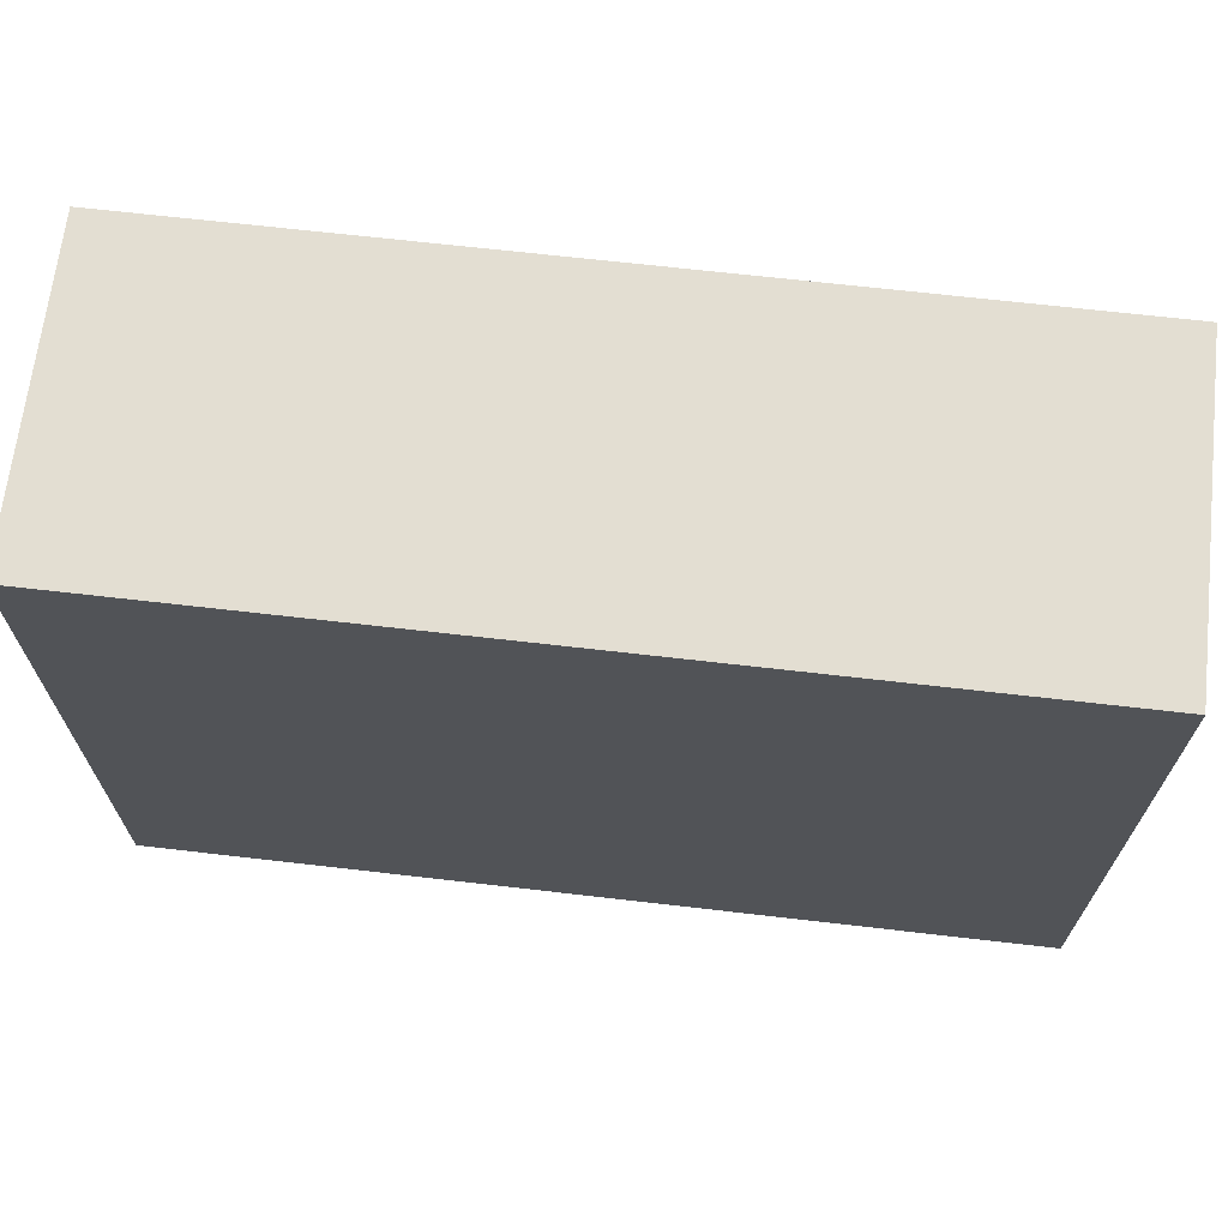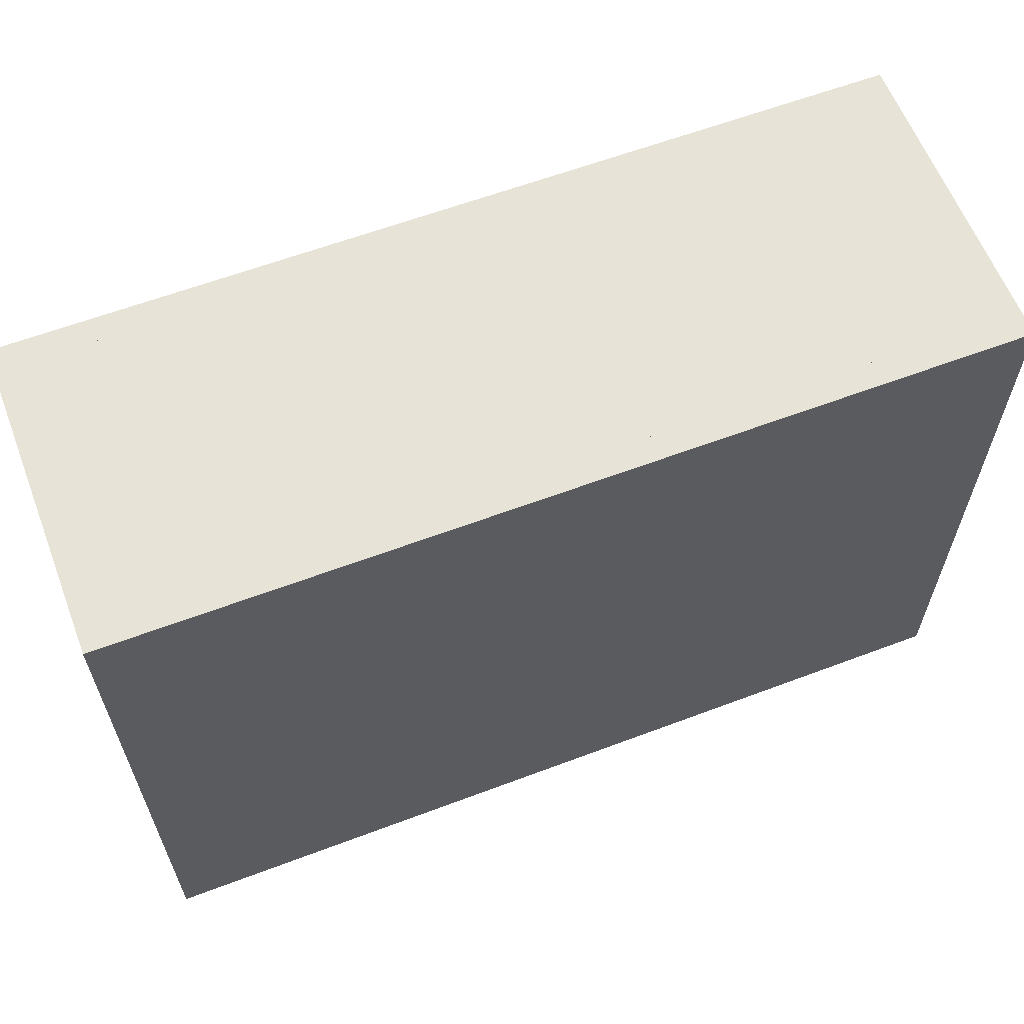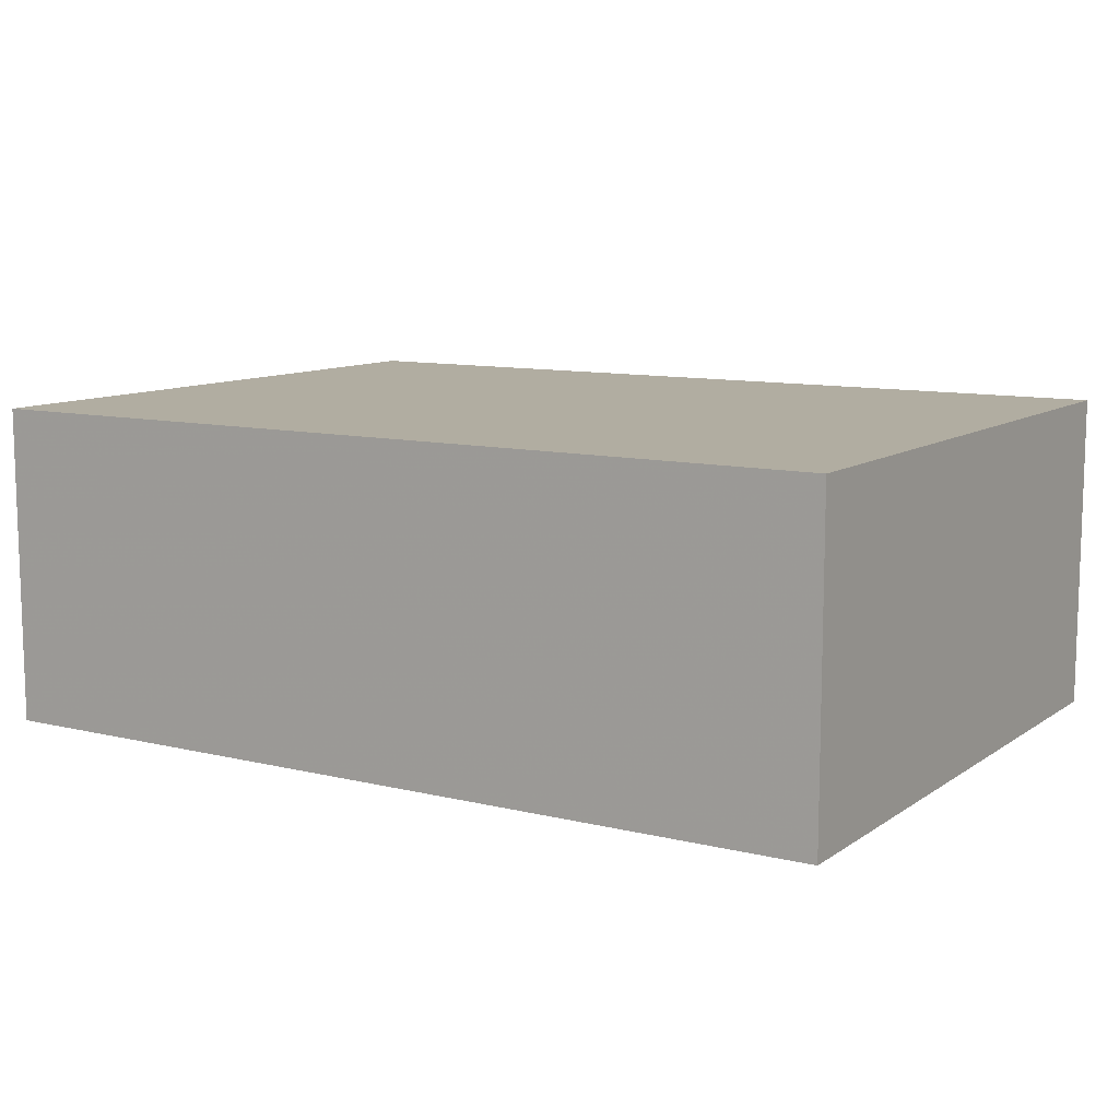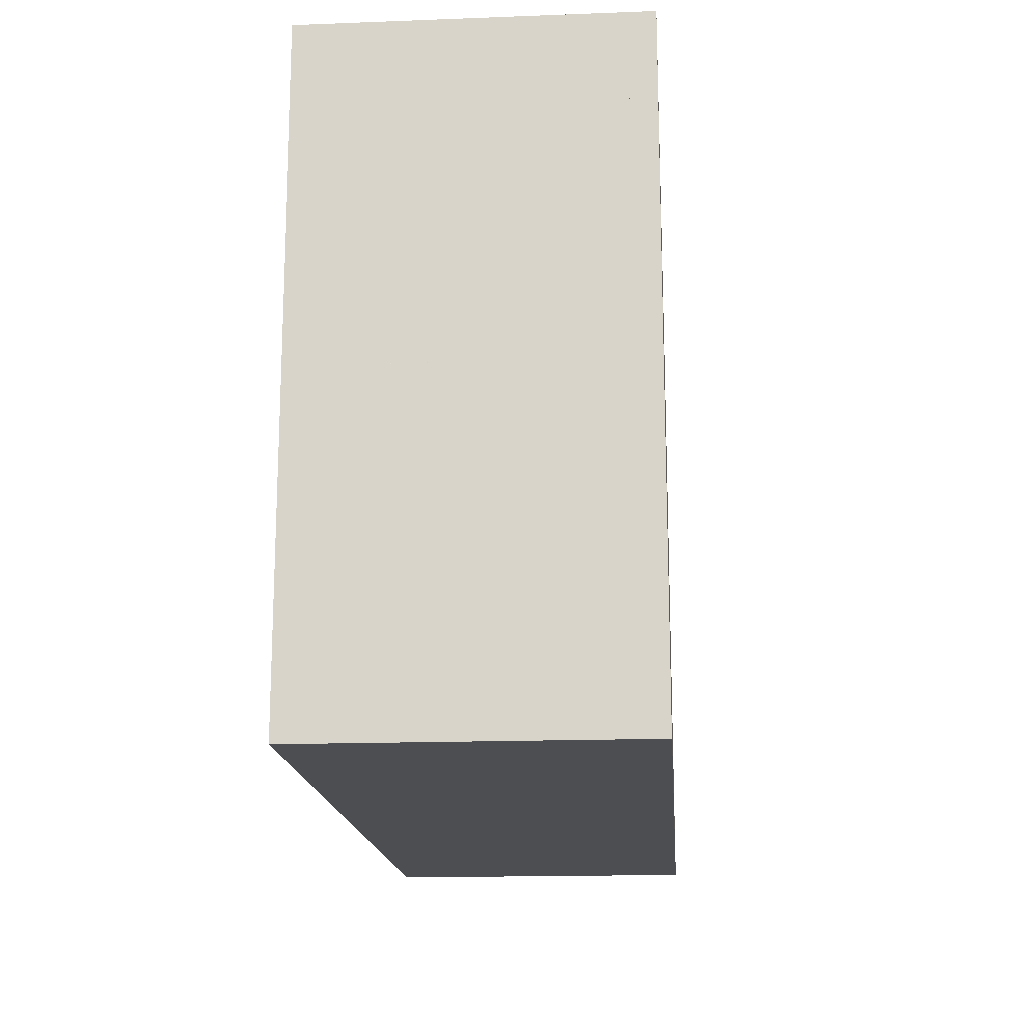
<metadata>
{"format":"obj","ext":"obj","renderer":"f3d","projection":"perspective","resolution":1024,"background":"white","views":[{"elev":67.6,"azim":-173.4,"up":"+Z"},{"elev":61.5,"azim":159.0,"up":"+Z"},{"elev":10.3,"azim":31.7,"up":"+Y"},{"elev":-16.5,"azim":94.4,"up":"+Z"}]}
</metadata>
<code>
v -288 -4e-06 -208
v 288 -4e-06 -208
v -288 -16 -208
v 288 -4e-06 -208
v 288 -16 -208
v -288 -16 -208
v -288 -4e-06 208
v -288 -4e-06 -208
v -288 -16 208
v -288 -4e-06 -208
v -288 -16 -208
v -288 -16 208
v 288 -4e-06 208
v -288 -4e-06 208
v 288 -16 208
v -288 -4e-06 208
v -288 -16 208
v 288 -16 208
v 288 -4e-06 -208
v 288 -4e-06 208
v 288 -16 -208
v 288 -4e-06 208
v 288 -16 208
v 288 -16 -208
v -288 0 208
v 288 0 208
v -288 -9e-06 -208
v 288 0 208
v 288 -9e-06 -208
v -288 -9e-06 -208
v -288 -16 -208
v 288 -16 -208
v -288 -16 208
v 288 -16 -208
v 288 -16 208
v -288 -16 208
v -288 176 192
v -288 176 8e-06
v -288 8e-06 192
v -288 8e-06 192
v -288 176 8e-06
v -288 8e-06 8e-06
v -128 176 192
v -288 176 192
v -128 8e-06 192
v -128 8e-06 192
v -288 176 192
v -288 8e-06 192
v -128 8e-06 192
v -159.2 8e-06 188.3
v -159.2 176 188.3
v -128 176 192
v -128 8e-06 192
v -159.2 176 188.3
v -159.2 8e-06 188.3
v -189.2 8e-06 177.4
v -189.2 176 177.4
v -159.2 176 188.3
v -159.2 8e-06 188.3
v -189.2 176 177.4
v -189.2 8e-06 177.4
v -216.9 8e-06 159.6
v -216.9 176 159.6
v -189.2 176 177.4
v -189.2 8e-06 177.4
v -216.9 176 159.6
v -216.9 8e-06 159.6
v -241.1 8e-06 135.8
v -241.1 176 135.8
v -216.9 176 159.6
v -216.9 8e-06 159.6
v -241.1 176 135.8
v -241.1 8e-06 135.8
v -261 8e-06 106.7
v -261 176 106.7
v -241.1 176 135.8
v -241.1 8e-06 135.8
v -261 176 106.7
v -261 8e-06 106.7
v -275.8 8e-06 73.48
v -275.8 176 73.48
v -261 176 106.7
v -261 8e-06 106.7
v -275.8 176 73.48
v -275.8 8e-06 73.48
v -284.9 8e-06 37.46
v -284.9 176 37.46
v -275.8 176 73.48
v -275.8 8e-06 73.48
v -284.9 176 37.46
v -284.9 8e-06 37.46
v -288 8e-06 8e-06
v -288 176 8e-06
v -284.9 176 37.46
v -284.9 8e-06 37.46
v -288 176 8e-06
v -159.2 8e-06 188.3
v -128 8e-06 192
v -288 8e-06 192
v -189.2 8e-06 177.4
v -159.2 8e-06 188.3
v -288 8e-06 192
v -216.9 8e-06 159.6
v -189.2 8e-06 177.4
v -288 8e-06 192
v -241.1 8e-06 135.8
v -216.9 8e-06 159.6
v -288 8e-06 192
v -261 8e-06 106.7
v -241.1 8e-06 135.8
v -288 8e-06 192
v -275.8 8e-06 73.48
v -261 8e-06 106.7
v -288 8e-06 192
v -284.9 8e-06 37.46
v -275.8 8e-06 73.48
v -288 8e-06 192
v -288 8e-06 8e-06
v -284.9 8e-06 37.46
v -288 8e-06 192
v -128 176 192
v -159.2 176 188.3
v -288 176 192
v -159.2 176 188.3
v -189.2 176 177.4
v -288 176 192
v -189.2 176 177.4
v -216.9 176 159.6
v -288 176 192
v -216.9 176 159.6
v -241.1 176 135.8
v -288 176 192
v -241.1 176 135.8
v -261 176 106.7
v -288 176 192
v -261 176 106.7
v -275.8 176 73.48
v -288 176 192
v -275.8 176 73.48
v -284.9 176 37.46
v -288 176 192
v -284.9 176 37.46
v -288 176 8e-06
v -288 176 192
v -288 176 -8e-06
v -288 176 -192
v -288 8e-06 -192
v -288 176 -8e-06
v -288 8e-06 -192
v -288 8e-06 -8e-06
v -288 176 -192
v -128 176 -192
v -128 8e-06 -192
v -288 176 -192
v -128 8e-06 -192
v -288 8e-06 -192
v -159.2 8e-06 -188.3
v -128 8e-06 -192
v -159.2 176 -188.3
v -128 8e-06 -192
v -128 176 -192
v -159.2 176 -188.3
v -189.2 8e-06 -177.4
v -159.2 8e-06 -188.3
v -189.2 176 -177.4
v -159.2 8e-06 -188.3
v -159.2 176 -188.3
v -189.2 176 -177.4
v -216.9 8e-06 -159.6
v -189.2 8e-06 -177.4
v -216.9 176 -159.6
v -189.2 8e-06 -177.4
v -189.2 176 -177.4
v -216.9 176 -159.6
v -241.1 8e-06 -135.8
v -216.9 8e-06 -159.6
v -241.1 176 -135.8
v -216.9 8e-06 -159.6
v -216.9 176 -159.6
v -241.1 176 -135.8
v -261 8e-06 -106.7
v -241.1 8e-06 -135.8
v -261 176 -106.7
v -241.1 8e-06 -135.8
v -241.1 176 -135.8
v -261 176 -106.7
v -275.8 8e-06 -73.48
v -261 8e-06 -106.7
v -275.8 176 -73.48
v -261 8e-06 -106.7
v -261 176 -106.7
v -275.8 176 -73.48
v -284.9 8e-06 -37.46
v -275.8 8e-06 -73.48
v -284.9 176 -37.46
v -275.8 8e-06 -73.48
v -275.8 176 -73.48
v -284.9 176 -37.46
v -288 8e-06 -8e-06
v -284.9 8e-06 -37.46
v -288 176 -8e-06
v -284.9 8e-06 -37.46
v -284.9 176 -37.46
v -288 176 -8e-06
v -128 8e-06 -192
v -159.2 8e-06 -188.3
v -288 8e-06 -192
v -159.2 8e-06 -188.3
v -189.2 8e-06 -177.4
v -288 8e-06 -192
v -189.2 8e-06 -177.4
v -216.9 8e-06 -159.6
v -288 8e-06 -192
v -216.9 8e-06 -159.6
v -241.1 8e-06 -135.8
v -288 8e-06 -192
v -241.1 8e-06 -135.8
v -261 8e-06 -106.7
v -288 8e-06 -192
v -261 8e-06 -106.7
v -275.8 8e-06 -73.48
v -288 8e-06 -192
v -275.8 8e-06 -73.48
v -284.9 8e-06 -37.46
v -288 8e-06 -192
v -284.9 8e-06 -37.46
v -288 8e-06 -8e-06
v -288 8e-06 -192
v -159.2 176 -188.3
v -128 176 -192
v -288 176 -192
v -189.2 176 -177.4
v -159.2 176 -188.3
v -288 176 -192
v -216.9 176 -159.6
v -189.2 176 -177.4
v -288 176 -192
v -241.1 176 -135.8
v -216.9 176 -159.6
v -288 176 -192
v -261 176 -106.7
v -241.1 176 -135.8
v -288 176 -192
v -275.8 176 -73.48
v -261 176 -106.7
v -288 176 -192
v -284.9 176 -37.46
v -275.8 176 -73.48
v -288 176 -192
v -288 176 -8e-06
v -284.9 176 -37.46
v -288 176 -192
v 288 176 8e-06
v 288 176 192
v 288 8e-06 192
v 288 176 8e-06
v 288 8e-06 192
v 288 8e-06 8e-06
v 288 176 192
v 128 176 192
v 128 8e-06 192
v 288 176 192
v 128 8e-06 192
v 288 8e-06 192
v 159.2 8e-06 188.3
v 128 8e-06 192
v 159.2 176 188.3
v 128 8e-06 192
v 128 176 192
v 159.2 176 188.3
v 189.2 8e-06 177.4
v 159.2 8e-06 188.3
v 189.2 176 177.4
v 159.2 8e-06 188.3
v 159.2 176 188.3
v 189.2 176 177.4
v 216.9 8e-06 159.6
v 189.2 8e-06 177.4
v 216.9 176 159.6
v 189.2 8e-06 177.4
v 189.2 176 177.4
v 216.9 176 159.6
v 241.1 8e-06 135.8
v 216.9 8e-06 159.6
v 241.1 176 135.8
v 216.9 8e-06 159.6
v 216.9 176 159.6
v 241.1 176 135.8
v 261 8e-06 106.7
v 241.1 8e-06 135.8
v 261 176 106.7
v 241.1 8e-06 135.8
v 241.1 176 135.8
v 261 176 106.7
v 275.8 8e-06 73.48
v 261 8e-06 106.7
v 275.8 176 73.48
v 261 8e-06 106.7
v 261 176 106.7
v 275.8 176 73.48
v 284.9 8e-06 37.46
v 275.8 8e-06 73.48
v 284.9 176 37.46
v 275.8 8e-06 73.48
v 275.8 176 73.48
v 284.9 176 37.46
v 288 8e-06 8e-06
v 284.9 8e-06 37.46
v 288 176 8e-06
v 284.9 8e-06 37.46
v 284.9 176 37.46
v 288 176 8e-06
v 128 8e-06 192
v 159.2 8e-06 188.3
v 288 8e-06 192
v 159.2 8e-06 188.3
v 189.2 8e-06 177.4
v 288 8e-06 192
v 189.2 8e-06 177.4
v 216.9 8e-06 159.6
v 288 8e-06 192
v 216.9 8e-06 159.6
v 241.1 8e-06 135.8
v 288 8e-06 192
v 241.1 8e-06 135.8
v 261 8e-06 106.7
v 288 8e-06 192
v 261 8e-06 106.7
v 275.8 8e-06 73.48
v 288 8e-06 192
v 275.8 8e-06 73.48
v 284.9 8e-06 37.46
v 288 8e-06 192
v 284.9 8e-06 37.46
v 288 8e-06 8e-06
v 288 8e-06 192
v 159.2 176 188.3
v 128 176 192
v 288 176 192
v 189.2 176 177.4
v 159.2 176 188.3
v 288 176 192
v 216.9 176 159.6
v 189.2 176 177.4
v 288 176 192
v 241.1 176 135.8
v 216.9 176 159.6
v 288 176 192
v 261 176 106.7
v 241.1 176 135.8
v 288 176 192
v 275.8 176 73.48
v 261 176 106.7
v 288 176 192
v 284.9 176 37.46
v 275.8 176 73.48
v 288 176 192
v 288 176 8e-06
v 284.9 176 37.46
v 288 176 192
v 288 176 -192
v 288 176 -2.3e-05
v 288 8e-06 -192
v 288 8e-06 -192
v 288 176 -2.3e-05
v 288 8e-06 -2.3e-05
v 128 176 -192
v 288 176 -192
v 128 8e-06 -192
v 128 8e-06 -192
v 288 176 -192
v 288 8e-06 -192
v 128 8e-06 -192
v 159.2 8e-06 -188.3
v 159.2 176 -188.3
v 128 176 -192
v 128 8e-06 -192
v 159.2 176 -188.3
v 159.2 8e-06 -188.3
v 189.2 8e-06 -177.4
v 189.2 176 -177.4
v 159.2 176 -188.3
v 159.2 8e-06 -188.3
v 189.2 176 -177.4
v 189.2 8e-06 -177.4
v 216.9 8e-06 -159.6
v 216.9 176 -159.6
v 189.2 176 -177.4
v 189.2 8e-06 -177.4
v 216.9 176 -159.6
v 216.9 8e-06 -159.6
v 241.1 8e-06 -135.8
v 241.1 176 -135.8
v 216.9 176 -159.6
v 216.9 8e-06 -159.6
v 241.1 176 -135.8
v 241.1 8e-06 -135.8
v 261 8e-06 -106.7
v 261 176 -106.7
v 241.1 176 -135.8
v 241.1 8e-06 -135.8
v 261 176 -106.7
v 261 8e-06 -106.7
v 275.8 8e-06 -73.48
v 275.8 176 -73.48
v 261 176 -106.7
v 261 8e-06 -106.7
v 275.8 176 -73.48
v 275.8 8e-06 -73.48
v 284.9 8e-06 -37.46
v 284.9 176 -37.46
v 275.8 176 -73.48
v 275.8 8e-06 -73.48
v 284.9 176 -37.46
v 284.9 8e-06 -37.46
v 288 8e-06 -2.3e-05
v 288 176 -2.3e-05
v 284.9 176 -37.46
v 284.9 8e-06 -37.46
v 288 176 -2.3e-05
v 159.2 8e-06 -188.3
v 128 8e-06 -192
v 288 8e-06 -192
v 189.2 8e-06 -177.4
v 159.2 8e-06 -188.3
v 288 8e-06 -192
v 216.9 8e-06 -159.6
v 189.2 8e-06 -177.4
v 288 8e-06 -192
v 241.1 8e-06 -135.8
v 216.9 8e-06 -159.6
v 288 8e-06 -192
v 261 8e-06 -106.7
v 241.1 8e-06 -135.8
v 288 8e-06 -192
v 275.8 8e-06 -73.48
v 261 8e-06 -106.7
v 288 8e-06 -192
v 284.9 8e-06 -37.46
v 275.8 8e-06 -73.48
v 288 8e-06 -192
v 288 8e-06 -2.3e-05
v 284.9 8e-06 -37.46
v 288 8e-06 -192
v 128 176 -192
v 159.2 176 -188.3
v 288 176 -192
v 159.2 176 -188.3
v 189.2 176 -177.4
v 288 176 -192
v 189.2 176 -177.4
v 216.9 176 -159.6
v 288 176 -192
v 216.9 176 -159.6
v 241.1 176 -135.8
v 288 176 -192
v 241.1 176 -135.8
v 261 176 -106.7
v 288 176 -192
v 261 176 -106.7
v 275.8 176 -73.48
v 288 176 -192
v 275.8 176 -73.48
v 284.9 176 -37.46
v 288 176 -192
v 284.9 176 -37.46
v 288 176 -2.3e-05
v 288 176 -192
v -288 176 -208
v 288 176 -208
v -288 0.000137 -208
v 288 176 -208
v 288 0.000137 -208
v -288 0.000137 -208
v -288 176 -192
v -288 176 -208
v -288 0.000137 -192
v -288 176 -208
v -288 0.000137 -208
v -288 0.000137 -192
v 288 176 -192
v -288 176 -192
v 288 0.000137 -192
v -288 176 -192
v -288 0.000137 -192
v 288 0.000137 -192
v 288 176 -208
v 288 176 -192
v 288 0.000137 -208
v 288 176 -192
v 288 0.000137 -192
v 288 0.000137 -208
v -288 176 -192
v 288 176 -192
v -288 176 -208
v 288 176 -192
v 288 176 -208
v -288 176 -208
v -288 1.5e-05 -208
v 288 1.5e-05 -208
v -288 0.000267 -192
v 288 1.5e-05 -208
v 288 0.000267 -192
v -288 0.000267 -192
v -288 176 192
v 288 176 192
v -288 0.000145 192
v 288 176 192
v 288 0.000145 192
v -288 0.000145 192
v -288 176 208
v -288 176 192
v -288 0.000145 208
v -288 176 192
v -288 0.000145 192
v -288 0.000145 208
v 288 176 208
v -288 176 208
v 288 0.000145 208
v -288 176 208
v -288 0.000145 208
v 288 0.000145 208
v 288 176 192
v 288 176 208
v 288 0.000145 192
v 288 176 208
v 288 0.000145 208
v 288 0.000145 192
v -288 176 208
v 288 176 208
v -288 176 192
v 288 176 208
v 288 176 192
v -288 176 192
v -288 1.5e-05 192
v 288 1.5e-05 192
v -288 0.000275 208
v 288 1.5e-05 192
v 288 0.000275 208
v -288 0.000275 208
v -288 192 -208
v 288 192 -208
v -288 176 -208
v 288 192 -208
v 288 176 -208
v -288 176 -208
v -288 192 208
v -288 192 -208
v -288 176 208
v -288 192 -208
v -288 176 -208
v -288 176 208
v 288 192 208
v -288 192 208
v 288 176 208
v -288 192 208
v -288 176 208
v 288 176 208
v 288 192 -208
v 288 192 208
v 288 176 -208
v 288 192 208
v 288 176 208
v 288 176 -208
v -288 192 208
v 288 192 208
v -288 192 -208
v 288 192 208
v 288 192 -208
v -288 192 -208
v -288 176 -208
v 288 176 -208
v -288 176 208
v 288 176 -208
v 288 176 208
v -288 176 208
g metal02.png
f 1 2 3
f 4 5 6
f 7 8 9
f 10 11 12
f 13 14 15
f 16 17 18
f 19 20 21
f 22 23 24
f 25 26 27
f 28 29 30
f 31 32 33
f 34 35 36
g concretefloor01d.png
f 37 38 39
f 40 41 42
f 43 44 45
f 46 47 48
f 49 50 51
f 52 53 54
f 55 56 57
f 58 59 60
f 61 62 63
f 64 65 66
f 67 68 69
f 70 71 72
f 73 74 75
f 76 77 78
f 79 80 81
f 82 83 84
f 85 86 87
f 88 89 90
f 91 92 93
f 94 95 96
f 97 98 99
f 100 101 102
f 103 104 105
f 106 107 108
f 109 110 111
f 112 113 114
f 115 116 117
f 118 119 120
f 121 122 123
f 124 125 126
f 127 128 129
f 130 131 132
f 133 134 135
f 136 137 138
f 139 140 141
f 142 143 144
f 145 146 147
f 148 149 150
f 151 152 153
f 154 155 156
f 157 158 159
f 160 161 162
f 163 164 165
f 166 167 168
f 169 170 171
f 172 173 174
f 175 176 177
f 178 179 180
f 181 182 183
f 184 185 186
f 187 188 189
f 190 191 192
f 193 194 195
f 196 197 198
f 199 200 201
f 202 203 204
f 205 206 207
f 208 209 210
f 211 212 213
f 214 215 216
f 217 218 219
f 220 221 222
f 223 224 225
f 226 227 228
f 229 230 231
f 232 233 234
f 235 236 237
f 238 239 240
f 241 242 243
f 244 245 246
f 247 248 249
f 250 251 252
f 253 254 255
f 256 257 258
f 259 260 261
f 262 263 264
f 265 266 267
f 268 269 270
f 271 272 273
f 274 275 276
f 277 278 279
f 280 281 282
f 283 284 285
f 286 287 288
f 289 290 291
f 292 293 294
f 295 296 297
f 298 299 300
f 301 302 303
f 304 305 306
f 307 308 309
f 310 311 312
f 313 314 315
f 316 317 318
f 319 320 321
f 322 323 324
f 325 326 327
f 328 329 330
f 331 332 333
f 334 335 336
f 337 338 339
f 340 341 342
f 343 344 345
f 346 347 348
f 349 350 351
f 352 353 354
f 355 356 357
f 358 359 360
f 361 362 363
f 364 365 366
f 367 368 369
f 370 371 372
f 373 374 375
f 376 377 378
f 379 380 381
f 382 383 384
f 385 386 387
f 388 389 390
f 391 392 393
f 394 395 396
f 397 398 399
f 400 401 402
f 403 404 405
f 406 407 408
f 409 410 411
f 412 413 414
f 415 416 417
f 418 419 420
f 421 422 423
f 424 425 426
f 427 428 429
f 430 431 432
f 433 434 435
f 436 437 438
f 439 440 441
f 442 443 444
f 445 446 447
f 448 449 450
f 451 452 453
f 454 455 456
f 457 458 459
f 460 461 462
f 463 464 465
f 466 467 468
f 469 470 471
f 472 473 474
f 475 476 477
f 478 479 480
f 481 482 483
f 484 485 486
f 487 488 489
f 490 491 492
f 493 494 495
f 496 497 498
f 499 500 501
f 502 503 504
f 505 506 507
f 508 509 510
f 511 512 513
f 514 515 516
f 517 518 519
f 520 521 522
f 523 524 525
f 526 527 528
f 529 530 531
f 532 533 534
f 535 536 537
f 538 539 540
g concretefloor02b.png
f 541 542 543
f 544 545 546
f 547 548 549
f 550 551 552
f 553 554 555
f 556 557 558
f 559 560 561
f 562 563 564
f 565 566 567
f 568 569 570
f 571 572 573
f 574 575 576

</code>
